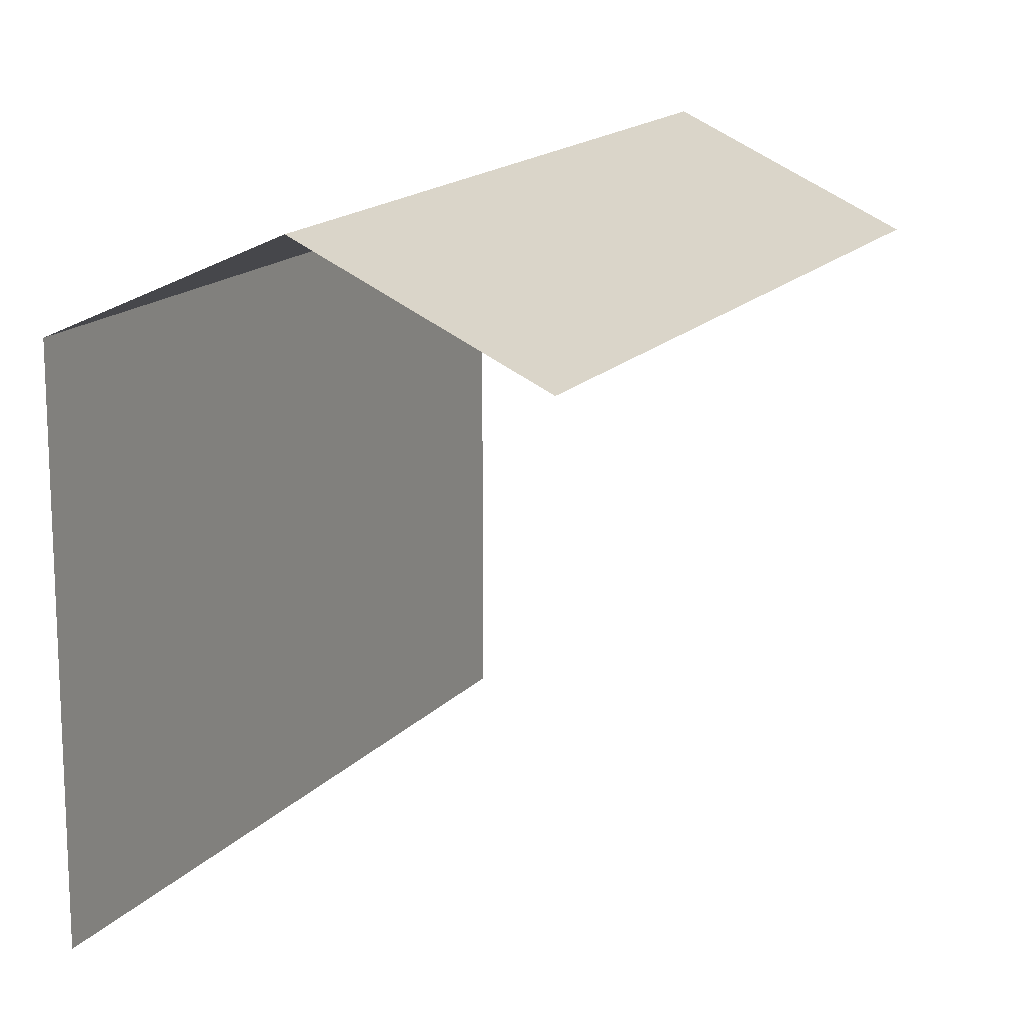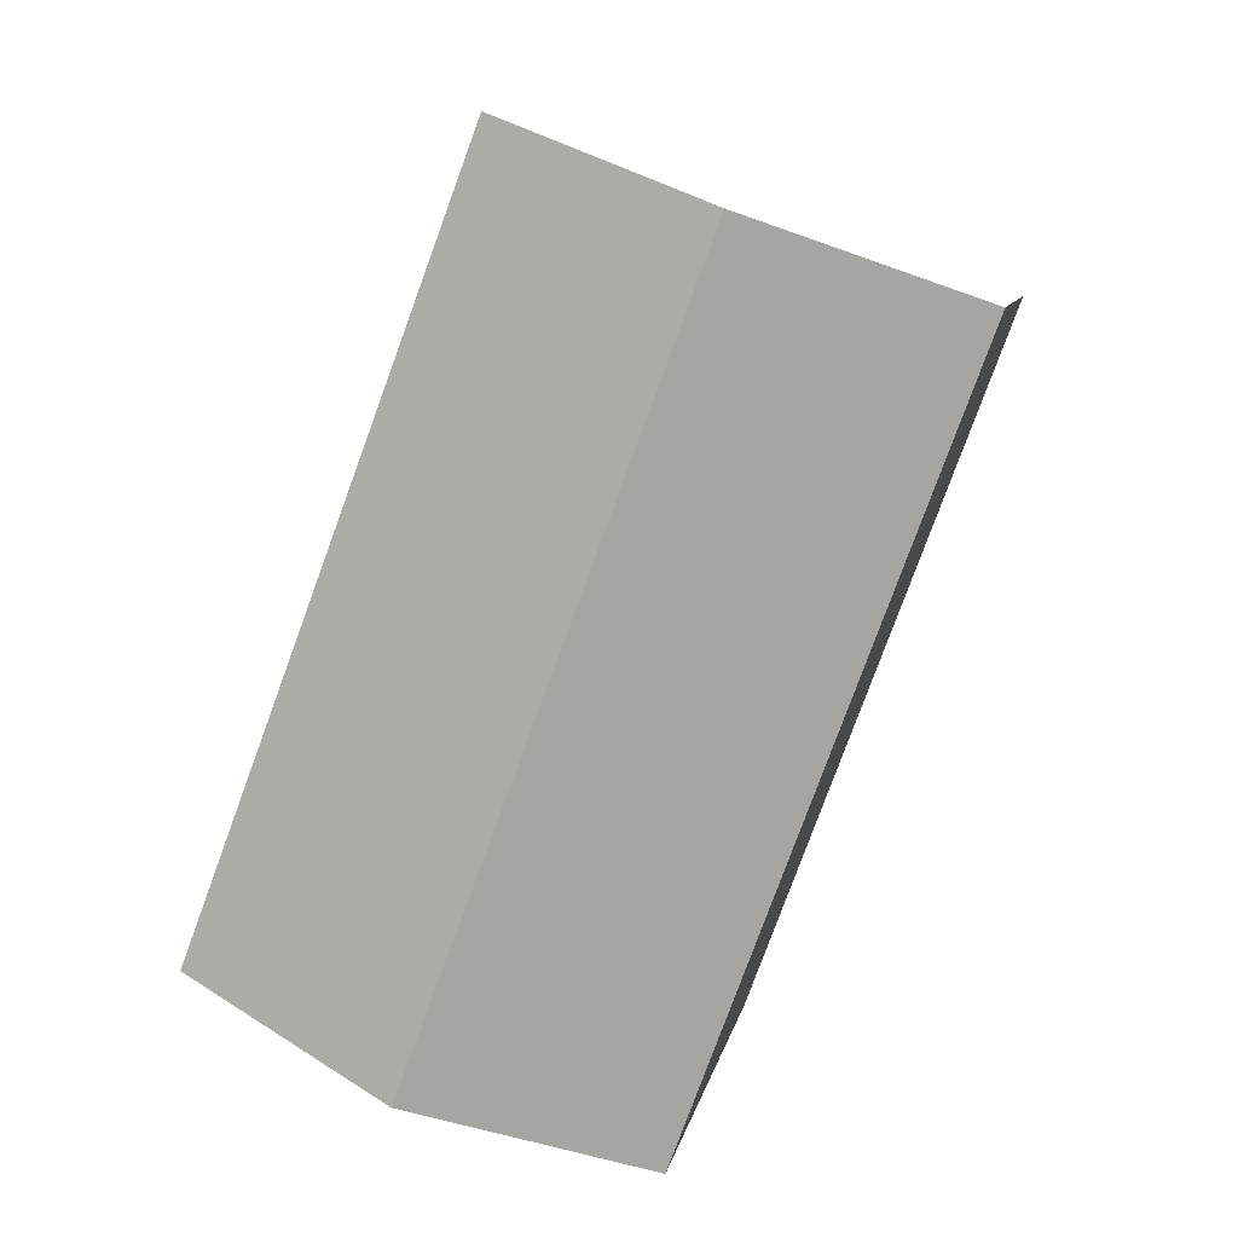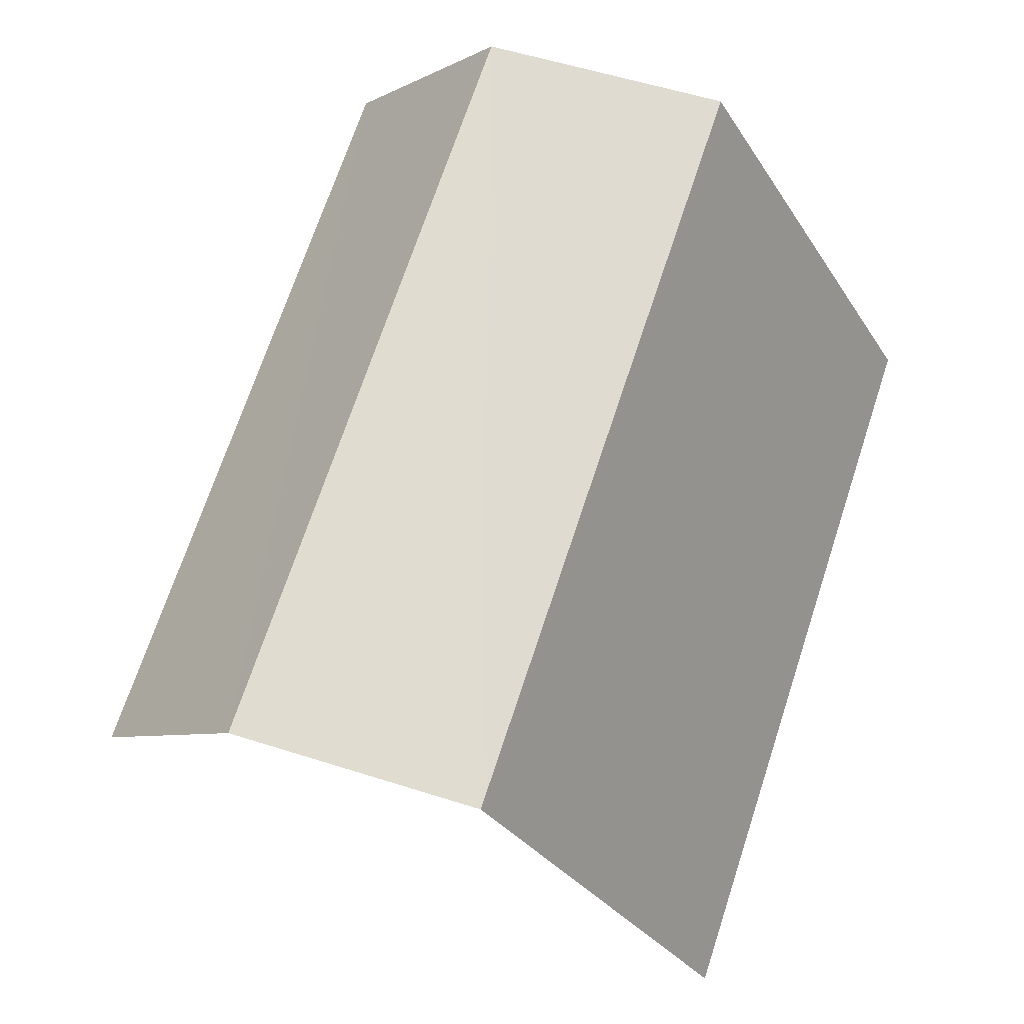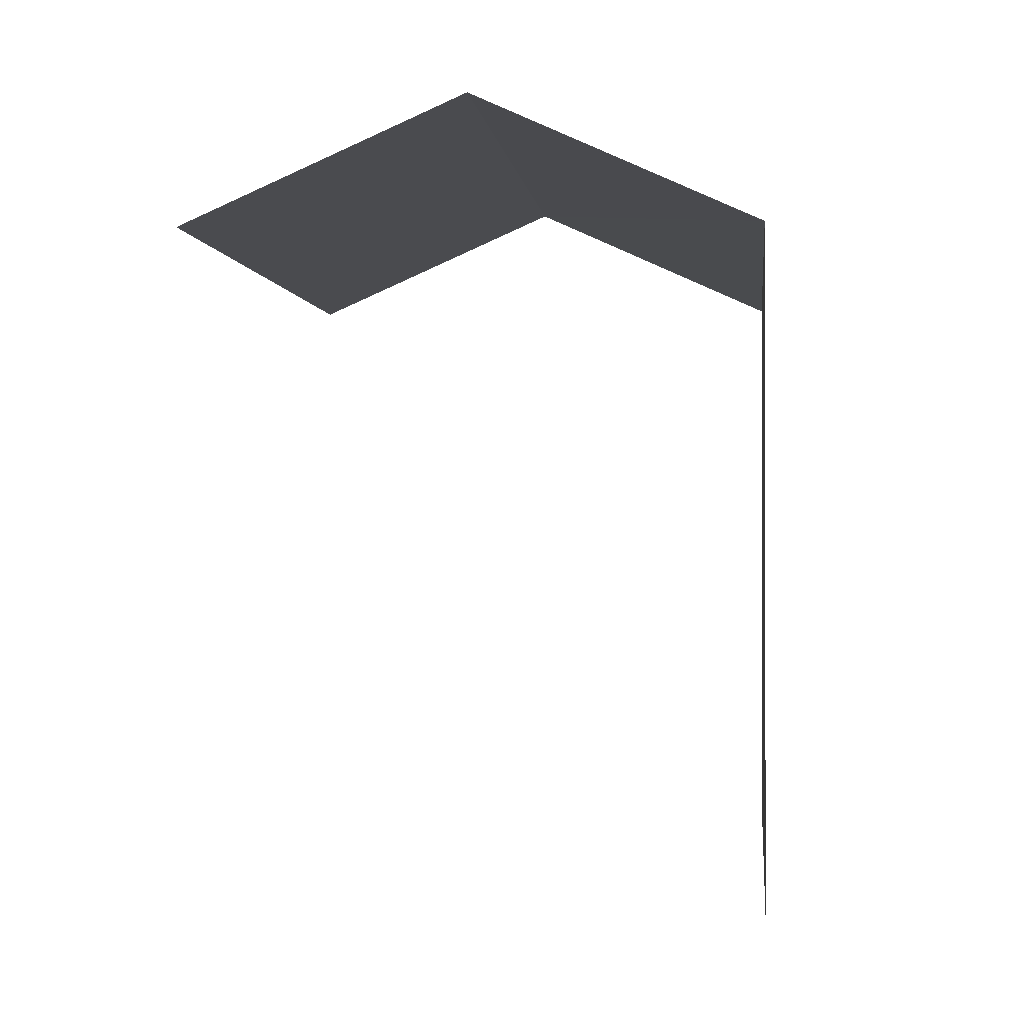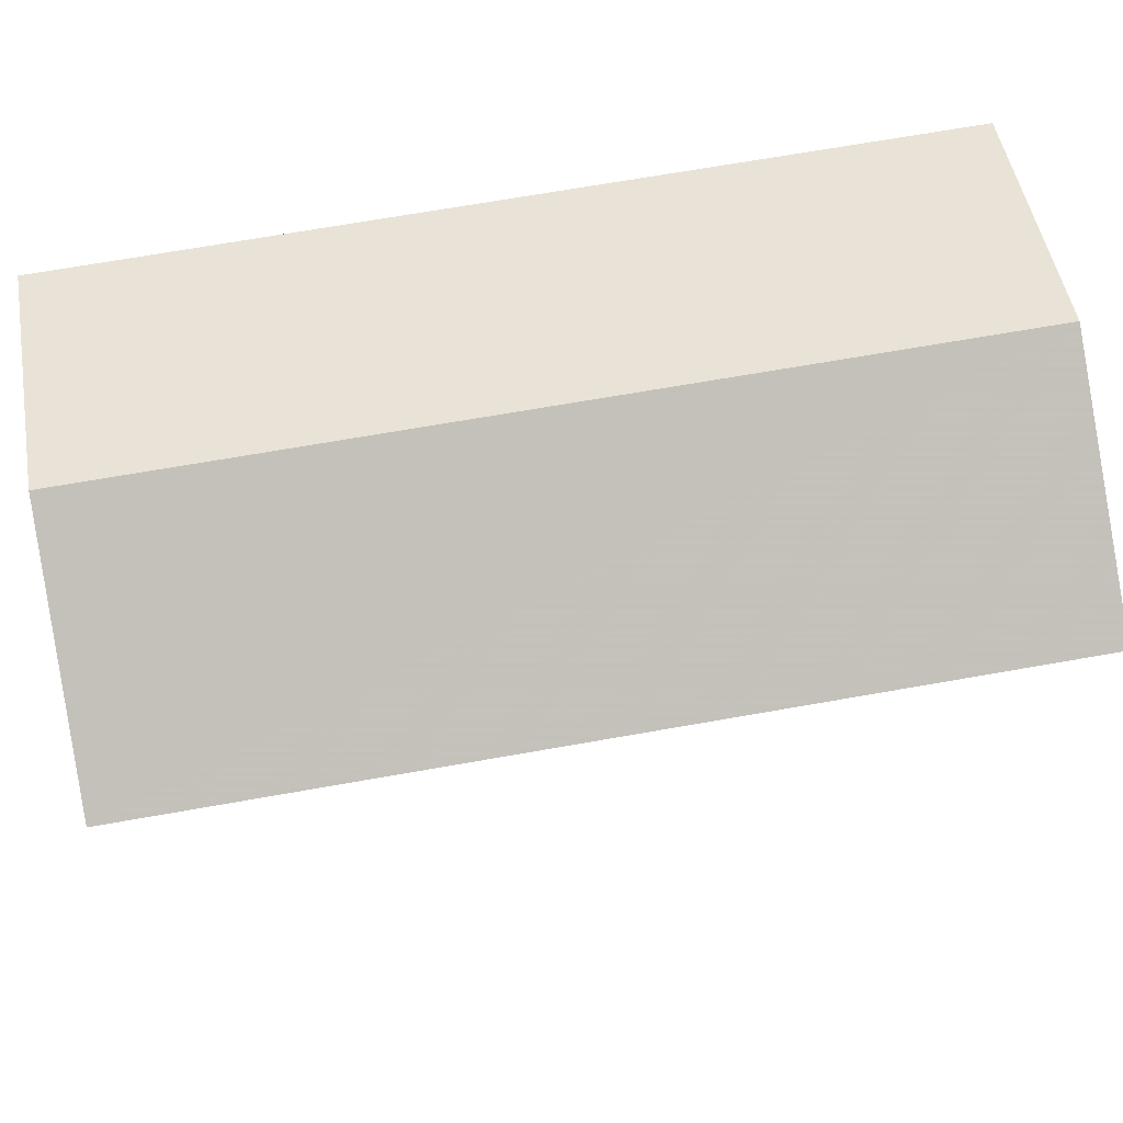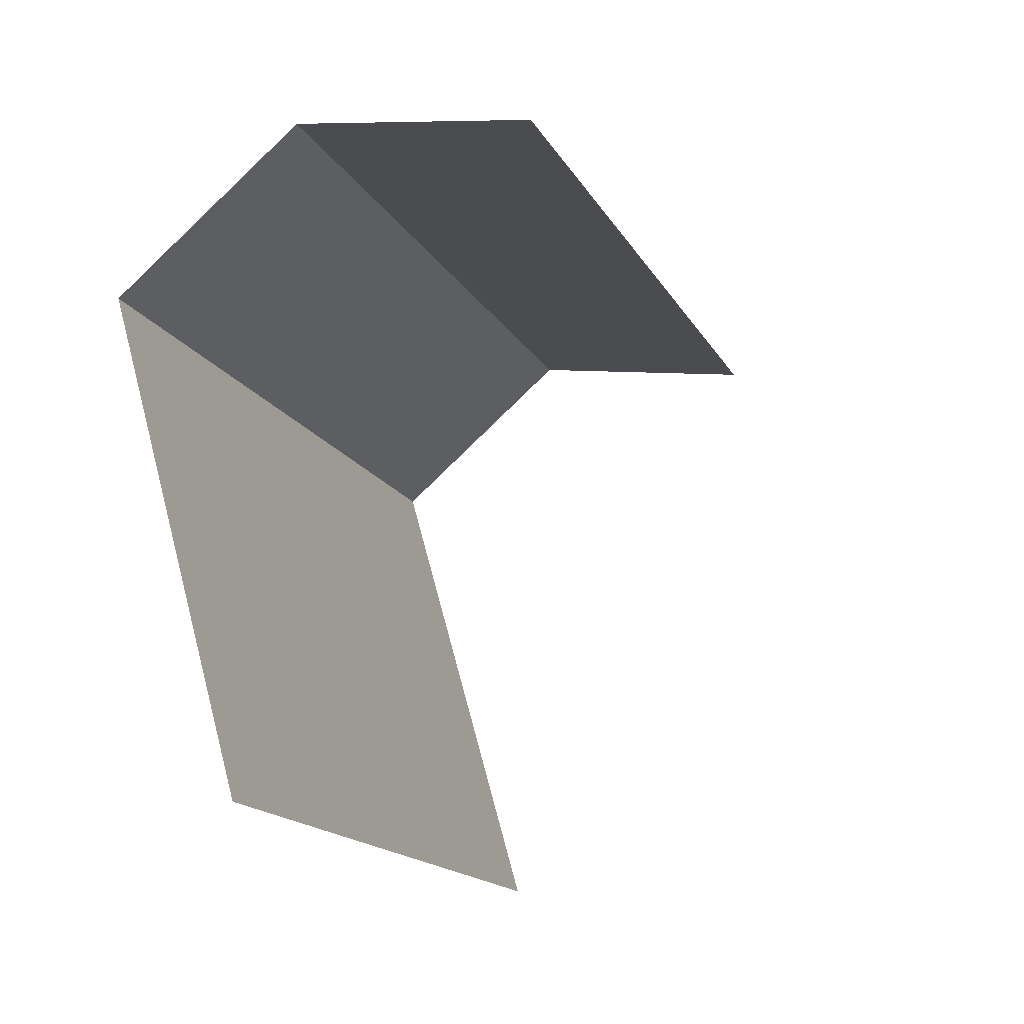
<metadata>
{"format":"obj","ext":"obj","renderer":"f3d","projection":"perspective","resolution":1024,"background":"white","views":[{"elev":15.8,"azim":-174.2,"up":"+Z"},{"elev":7.8,"azim":9.8,"up":"+Y"},{"elev":-30.1,"azim":26.7,"up":"+Y"},{"elev":-0.9,"azim":-15.4,"up":"+Z"},{"elev":68.8,"azim":-120.4,"up":"+Z"},{"elev":68.7,"azim":165.0,"up":"+Y"}]}
</metadata>
<code>
v -2.237e+05 -1.28e+05 15.81
v -2.237e+05 -1.28e+05 15.81
v -2.237e+05 -1.28e+05 15.81
v -2.236e+05 -1.28e+05 15.81
v -2.237e+05 -1.28e+05 22.07
v -2.236e+05 -1.28e+05 22.07
v -2.237e+05 -1.28e+05 23.26
v -2.237e+05 -1.28e+05 23.26
v -2.237e+05 -1.28e+05 22.07
v -2.237e+05 -1.28e+05 22.07
f 1 2 3
f 4 1 3
f 10 3 2
f 10 9 3
f 10 2 5
f 10 5 8
f 2 1 5
f 4 3 6
f 6 9 7
f 6 3 9
f 5 6 7
f 8 5 7
f 9 10 8
f 7 9 8
f 5 1 4
f 6 5 4

</code>
